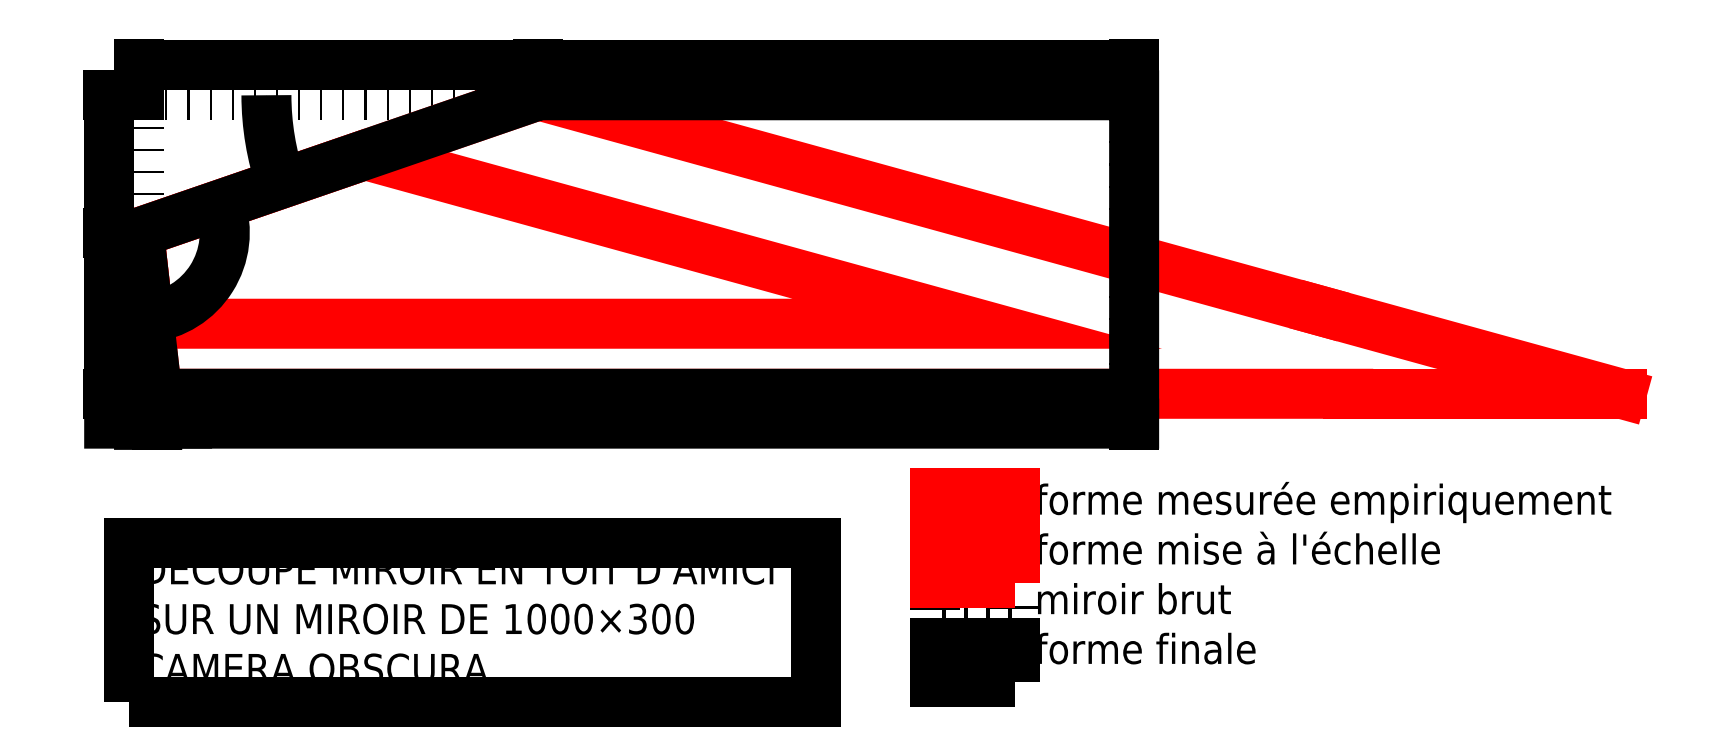
<metadata>
{"format":"dxf","ext":"dxf","renderer":"ezdxf+matplotlib","layout":"modelspace","background":"white","min_lineweight":24,"dpi":150}
</metadata>
<code>
0
SECTION
2
ENTITIES
0
HATCH
8
forme_mesuree
10
0
20
0
30
0
210
0
220
0
230
1
2
ansi31
70
    0
71
    0
91
    1
92
    0
93
    4
72
    1
10
800
20
-100
11
880
21
-100
72
    1
10
880
20
-100
11
880
21
-140
72
    1
10
880
20
-140
11
800
21
-140
72
    1
10
800
20
-140
11
800
21
-100
97
    0
75
    0
76
    1
52
0
41
3
77
    0
78
    0
98
    0
0
HATCH
8
forme_finale
10
0
20
0
30
0
210
0
220
0
230
1
2
ansi31
70
    0
71
    0
91
    1
92
    0
93
    9
72
    1
10
880
20
-290
11
800
21
-290
72
    1
10
800
20
-290
11
800
21
-250
72
    1
10
800
20
-250
11
880
21
-250
72
    1
10
880
20
-250
11
880
21
-290
72
    1
10
401.4
20
300
11
0
21
162
72
    1
10
0
20
162
11
18.29
21
9.26e-05
72
    1
10
18.29
20
9.26e-05
11
1000
21
-4.348e-05
72
    1
10
1000
20
-4.348e-05
11
1000
21
300
72
    1
10
1000
20
300
11
401.4
21
300
97
    0
75
    0
76
    1
52
1.571
41
3
77
    0
78
    0
98
    0
0
HATCH
8
forme_mesuree
10
0
20
0
30
0
210
0
220
0
230
1
2
ansi31
70
    0
71
    0
91
    1
92
    0
93
    4
72
    1
10
842.4
20
70.41
11
10.34
21
70.41
72
    1
10
10.34
20
70.41
11
-1.137e-13
21
162
72
    1
10
-1.137e-13
20
162
11
227
21
240
72
    1
10
227
20
240
11
842.4
21
70.41
97
    0
75
    0
76
    1
52
0
41
3
77
    0
78
    0
98
    0
0
HATCH
8
forme_finale
10
0
20
0
30
0
210
0
220
0
230
1
2
ansi31
70
    0
71
    0
91
    1
92
    0
93
    4
72
    1
10
800
20
-250
11
880
21
-250
72
    1
10
880
20
-250
11
880
21
-290
72
    1
10
880
20
-290
11
800
21
-290
72
    1
10
800
20
-290
11
800
21
-250
97
    0
75
    0
76
    1
52
1.571
41
3
77
    0
78
    0
98
    0
0
LWPOLYLINE
8
miroir_brut
90
    4
70
    1
43
0
10
0
20
0
10
1000
20
0
10
1000
20
300
10
0
20
300
0
MTEXT
8
legend
10
900
20
-280
30
0
40
30
41
601.7
71
    7
72
    1
1
forme mesurée empiriquement\Pforme mise à l'échelle\Pmiroir brut\Pforme finale
7
standard
210
0
220
0
230
1
50
0
73
    2
44
1
0
LWPOLYLINE
8
miroir_brut
90
    4
70
    1
43
0
10
880
20
-240
10
800
20
-240
10
800
20
-200
10
880
20
-200
0
LWPOLYLINE
8
forme_finale
90
    4
70
    1
43
0
10
880
20
-290
10
800
20
-290
10
800
20
-250
10
880
20
-250
0
MTEXT
8
legend
10
0
20
-300
30
0
40
30
41
670
71
    7
72
    1
1
DÉCOUPE MIROIR EN TOIT D'AMICI\PSUR UN MIROIR DE 1000×300\PCAMERA OBSCURA
7
standard
210
0
220
0
230
1
50
0
73
    2
44
1
0
LWPOLYLINE
8
legend
90
    4
70
    1
43
0
10
-10
20
-310
10
680
20
-310
10
680
20
-150
10
-10
20
-150
0
LINE
8
0
10
-16.82
20
162
11
613.2
21
162
0
LINE
8
forme_mise_a_lechelle
10
0
20
162
11
401.4
21
300
0
LINE
8
forme_mise_a_lechelle
10
0
20
162
11
18.29
21
9.26e-05
0
LINE
8
forme_mise_a_lechelle
10
401.4
20
300
11
1186
21
83.62
0
LINE
8
forme_mise_a_lechelle
10
18.29
20
9.26e-05
11
1215
21
-7.051e-05
0
LINE
8
forme_mise_a_lechelle
10
1215
20
-7.051e-05
11
1490
21
-0.0001079
0
LINE
8
forme_mise_a_lechelle
10
1490
20
-0.0001079
11
1186
21
83.62
0
LWPOLYLINE
8
forme_mesuree
90
    5
70
    0
43
0
10
-1.137e-13
20
162
10
227
20
240
10
842.4
20
70.41
10
10.34
20
70.41
10
-1.137e-13
20
162
0
LWPOLYLINE
8
forme_finale
90
    6
70
    0
43
0
10
401.4
20
300
10
0
20
162
10
18.29
20
9.26e-05
10
1000
20
-4.348e-05
10
1000
20
300
10
401.4
20
300
0
DIMENSION
8
legend
2
*D1
10
-30
20
162
30
0
11
-38.12
21
81.01
31
0
70
   33
71
    5
3
Standard
53
0
210
0
220
0
230
1
13
0
23
0
33
0
14
0
24
162
34
0
0
DIMENSION
8
legend
2
*D2
10
-30
20
300
30
0
11
-38.12
21
231
31
0
70
   33
71
    5
3
Standard
53
0
210
0
220
0
230
1
13
-1.137e-13
23
162
33
0
14
0
24
300
34
0
0
DIMENSION
8
legend
2
*D3
10
401.4
20
330
30
0
11
200.7
21
338.1
31
0
70
   33
71
    5
3
Standard
53
0
210
0
220
0
230
1
13
0
23
300
33
0
14
401.4
24
300
34
0
0
DIMENSION
8
legend
2
*D4
10
1000
20
330
30
0
11
700.7
21
338.1
31
0
70
   33
71
    5
3
Standard
53
0
210
0
220
0
230
1
13
401.4
23
300
33
0
14
1000
24
300
34
0
0
DIMENSION
8
legend
2
*D5
10
0
20
162
30
0
11
0
21
0
31
0
70
   34
71
    5
3
Standard
53
0
210
0
220
0
230
1
13
1000
23
300
33
0
14
0
24
300
34
0
15
401.4
25
300
35
0
16
140
26
220
36
0
0
DIMENSION
8
legend
2
*D6
10
18.29
20
-30
30
0
11
9.146
21
-21.88
31
0
70
   33
71
    5
3
Standard
53
0
210
0
220
0
230
1
13
0
23
0
33
0
14
18.29
24
9.26e-05
34
0
0
DIMENSION
8
legend
2
*D7
10
1000
20
-30
30
0
11
509.1
21
-21.88
31
0
70
   33
71
    5
3
Standard
53
0
210
0
220
0
230
1
13
18.29
23
9.26e-05
33
0
14
1000
24
-4.348e-05
34
0
0
DIMENSION
8
legend
2
*D8
10
227
20
240
30
0
11
0
21
0
31
0
70
   34
71
    5
3
Standard
53
0
210
0
220
0
230
1
13
0
23
162
33
0
14
18.29
24
9.26e-05
34
0
15
-1.137e-13
25
162
35
0
16
80
26
130
36
0
0
LWPOLYLINE
8
forme_mesuree
90
    4
70
    1
43
0
10
880
20
-140
10
800
20
-140
10
800
20
-100
10
880
20
-100
0
LWPOLYLINE
8
forme_mise_a_lechelle
90
    4
70
    1
43
0
10
880
20
-190
10
800
20
-190
10
800
20
-150
10
880
20
-150
0
ENDSEC
0
EOF

</code>
